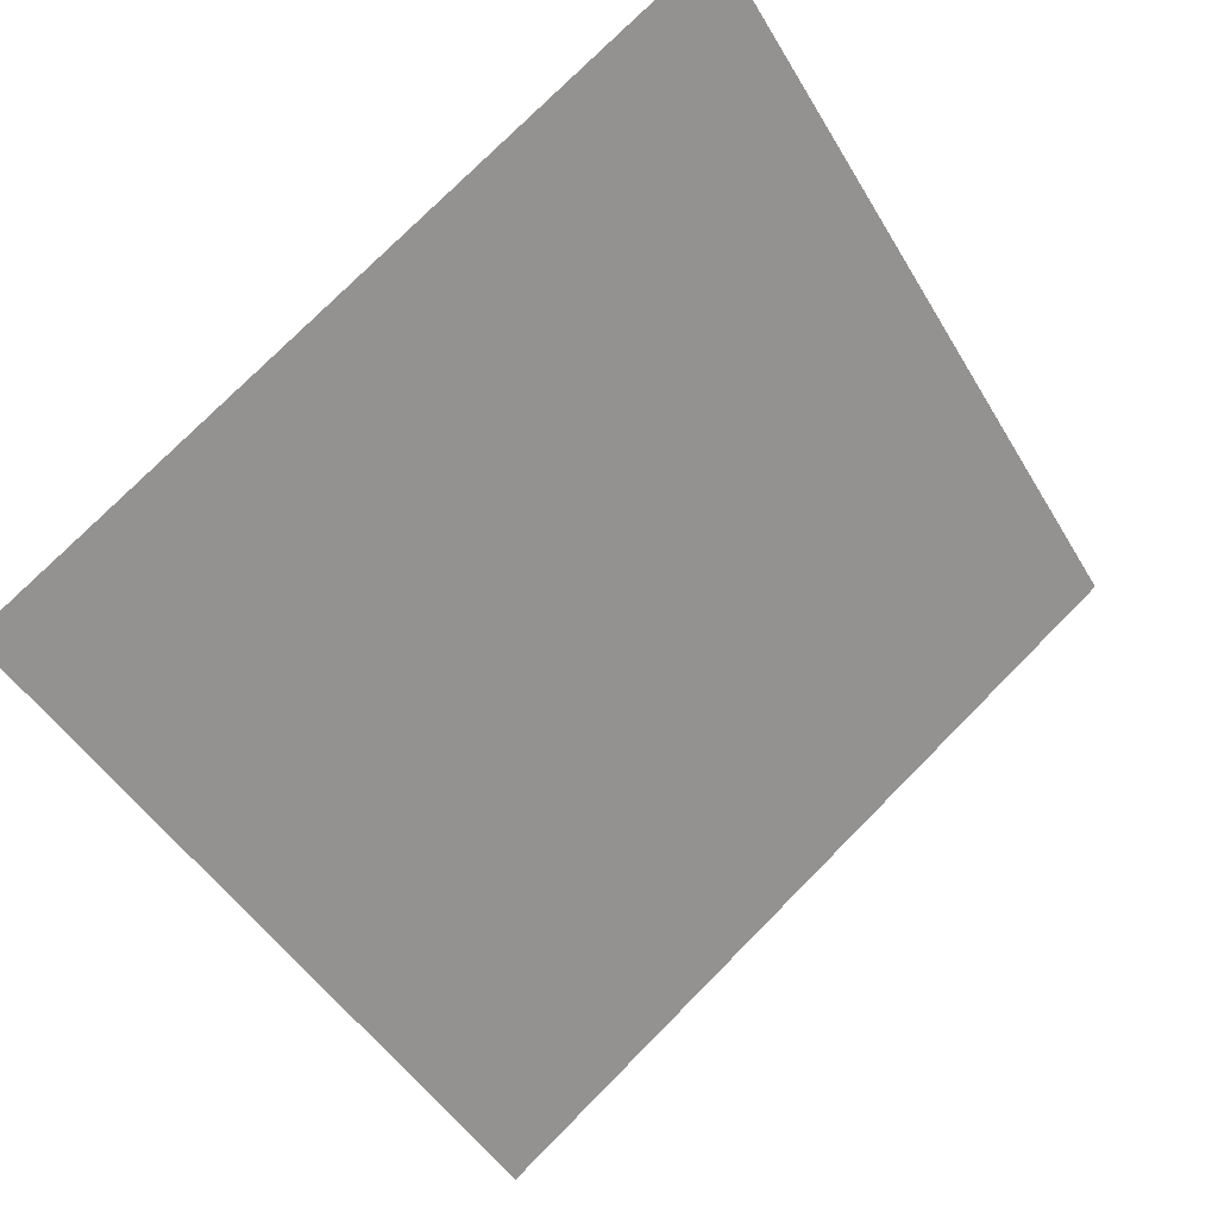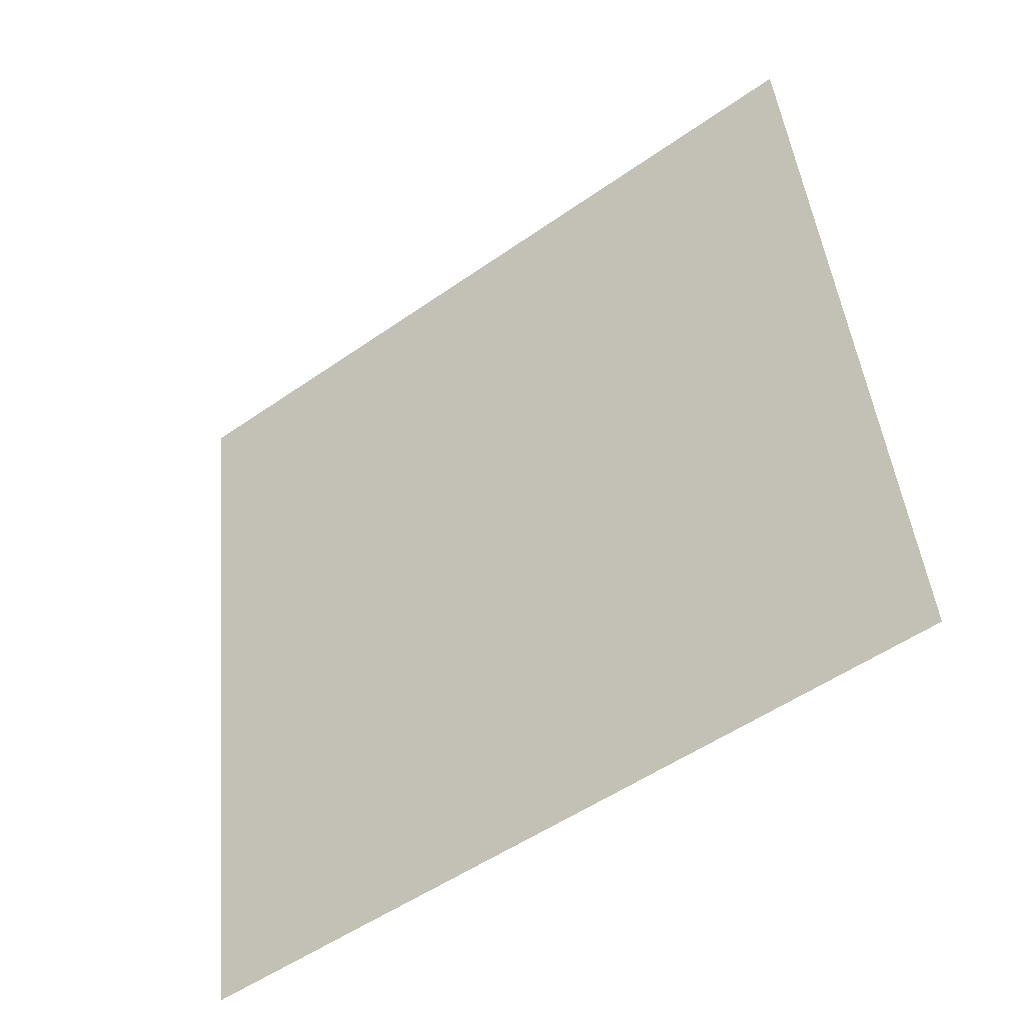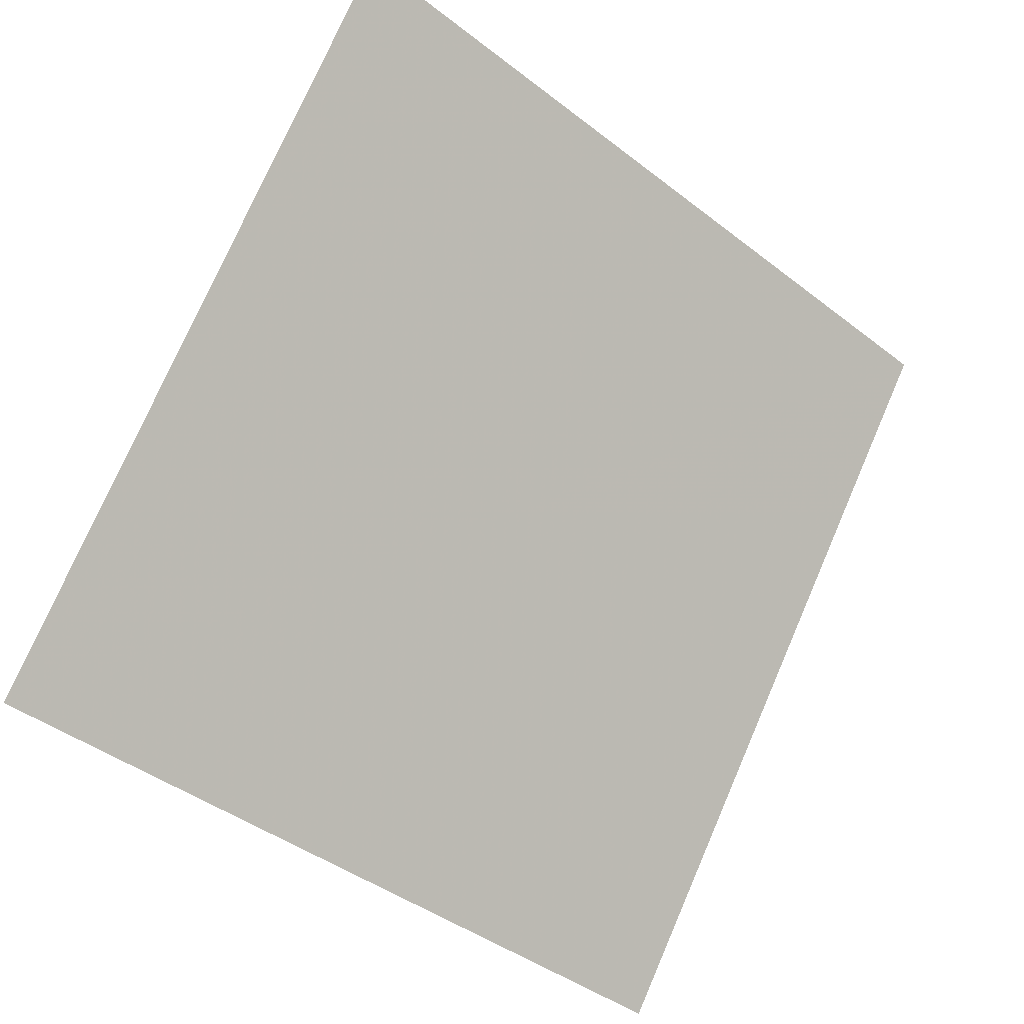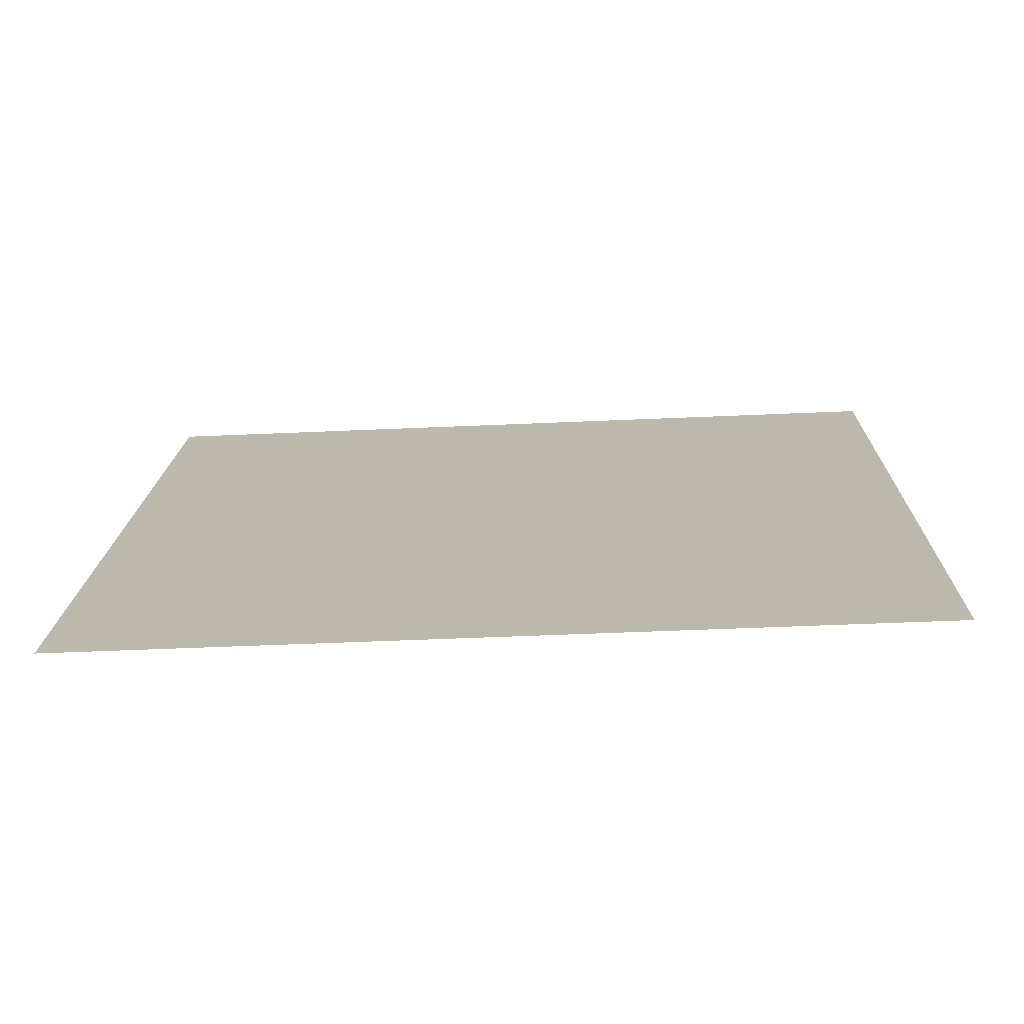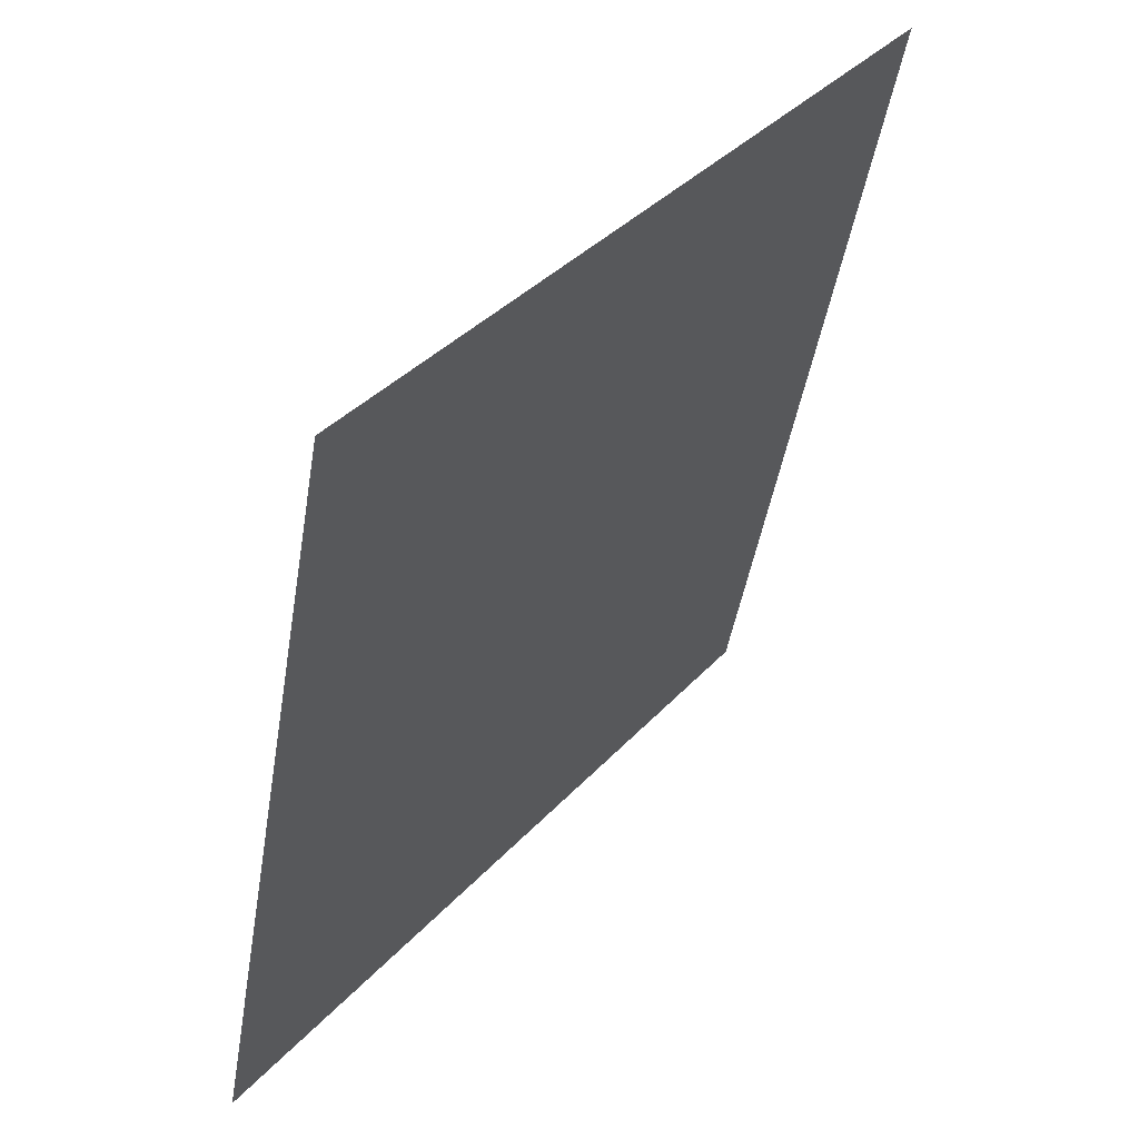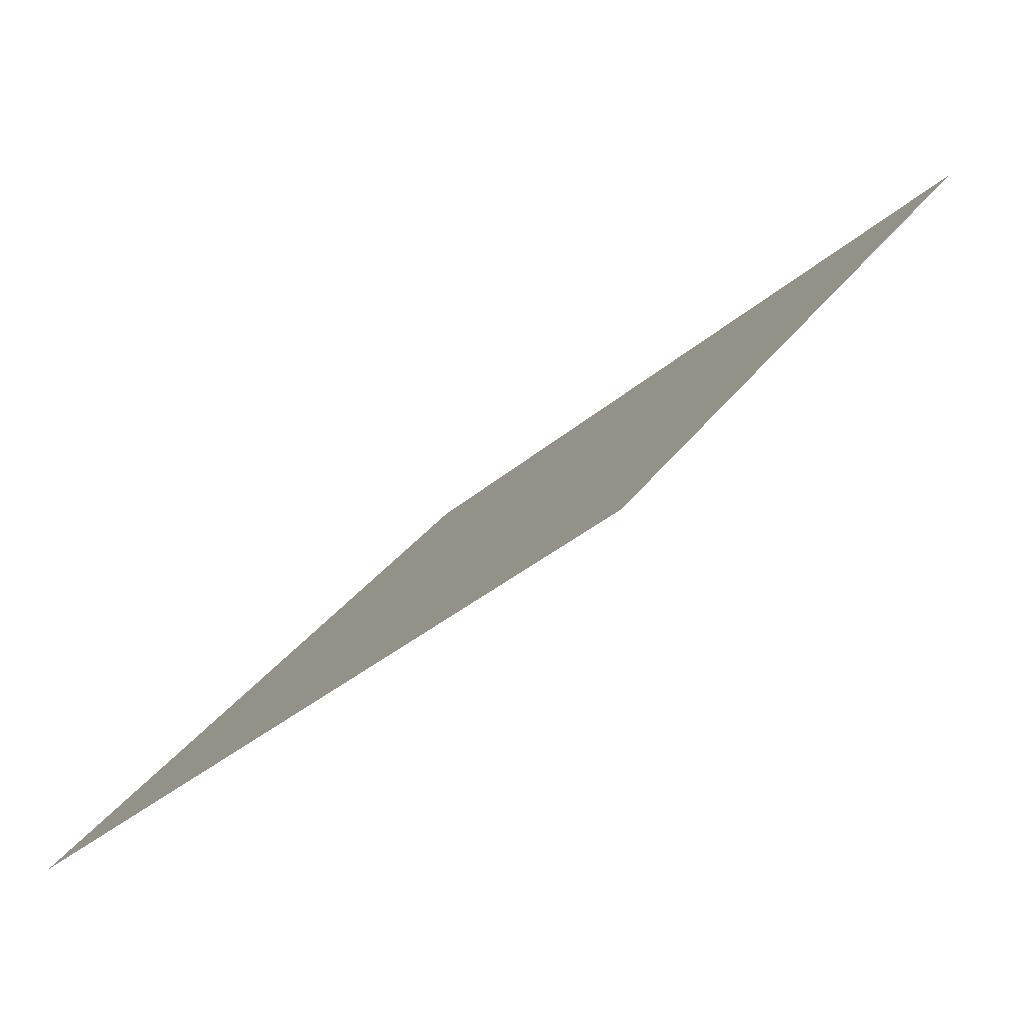
<metadata>
{"format":"obj","ext":"obj","renderer":"f3d","projection":"perspective","resolution":1024,"background":"white","views":[{"elev":-45.3,"azim":-60.3,"up":"+Y"},{"elev":46.3,"azim":-94.9,"up":"+Y"},{"elev":74.1,"azim":114.0,"up":"+Y"},{"elev":-21.4,"azim":-177.1,"up":"+Y"},{"elev":-46.5,"azim":79.3,"up":"+Z"},{"elev":-35.5,"azim":47.6,"up":"+Z"}]}
</metadata>
<code>
v 0.04892 0.8791 0.6328
v 0.04236 0.8793 0.6329
v 0.04248 0.8832 0.6382
v 0.04904 0.8831 0.6381
f 4 3 2 1

</code>
